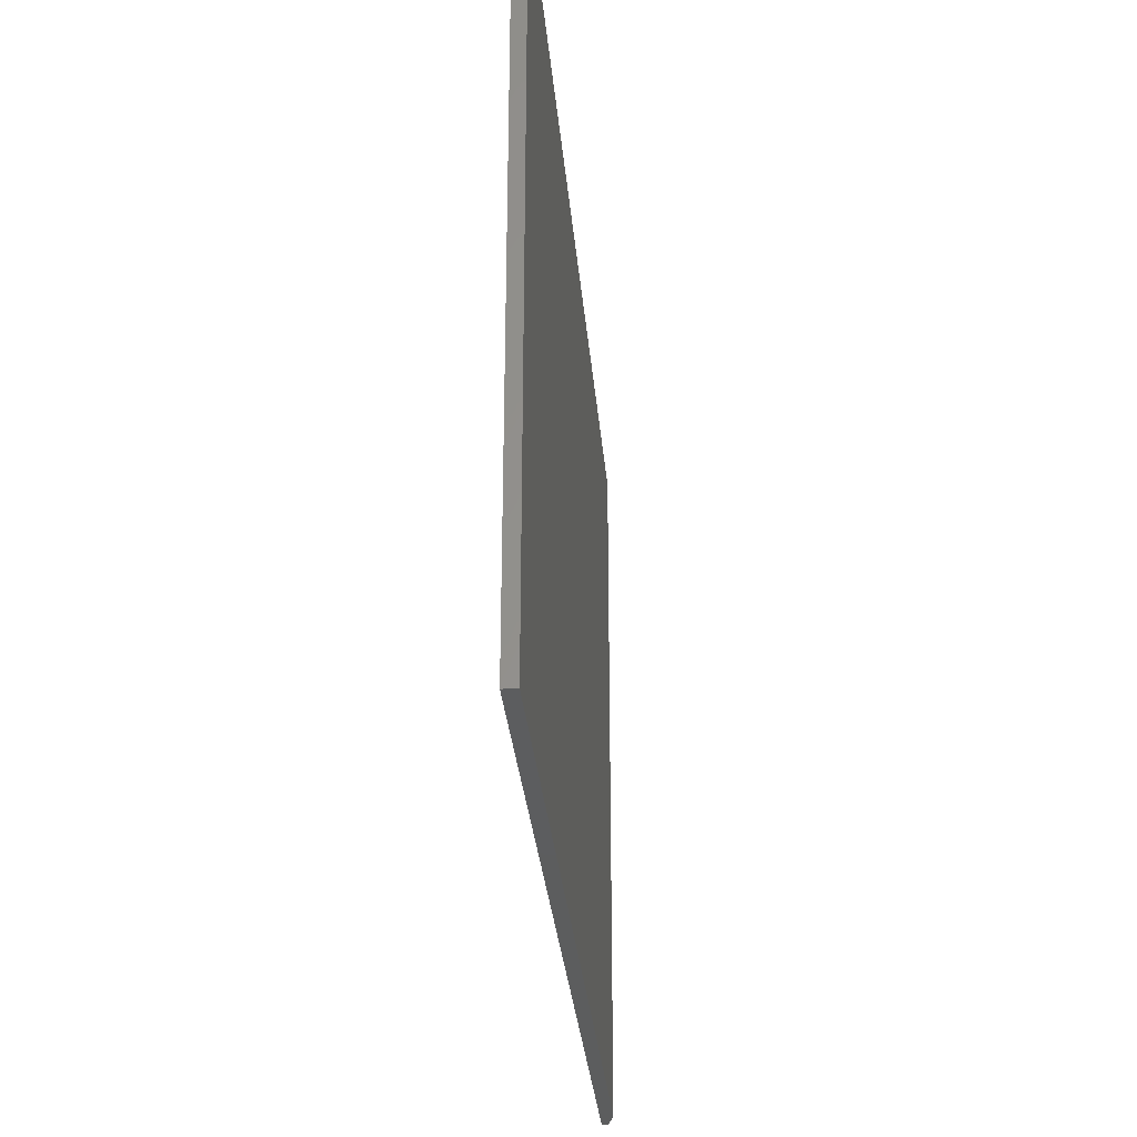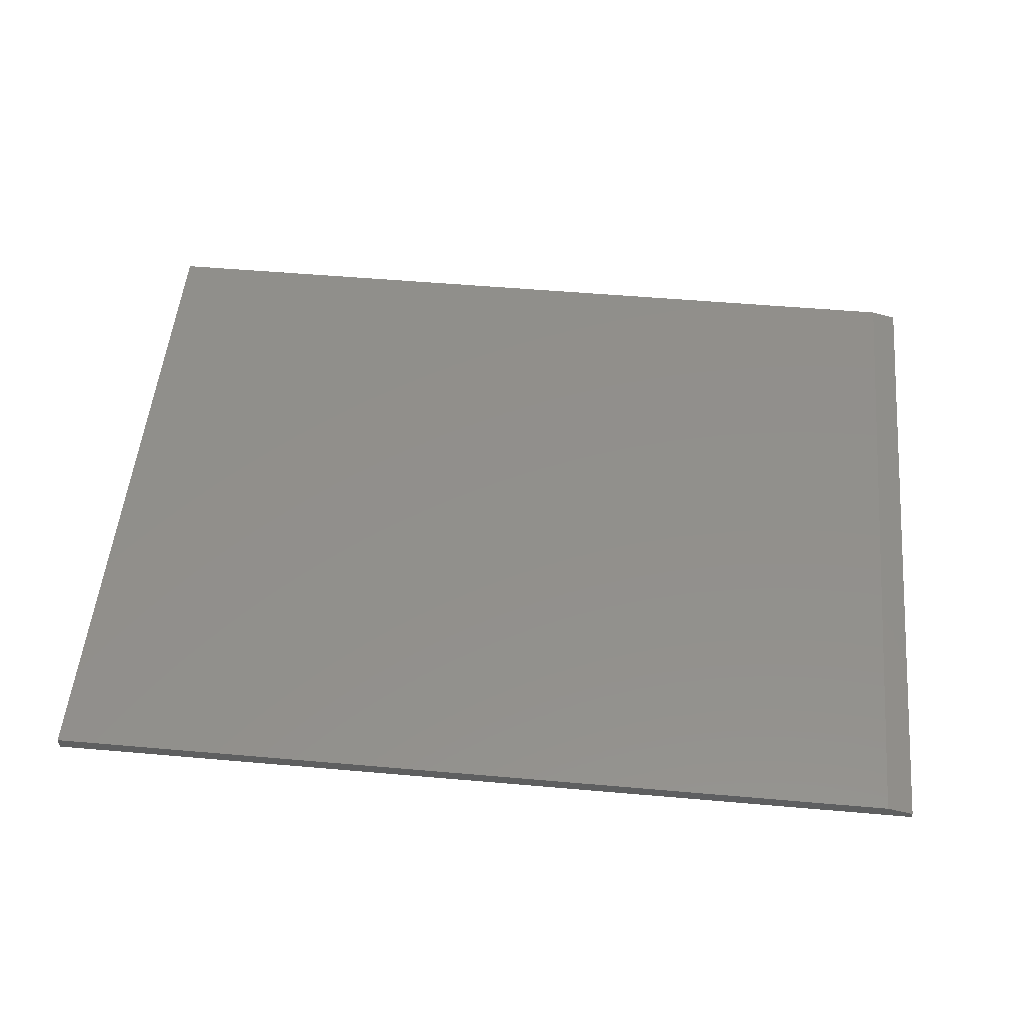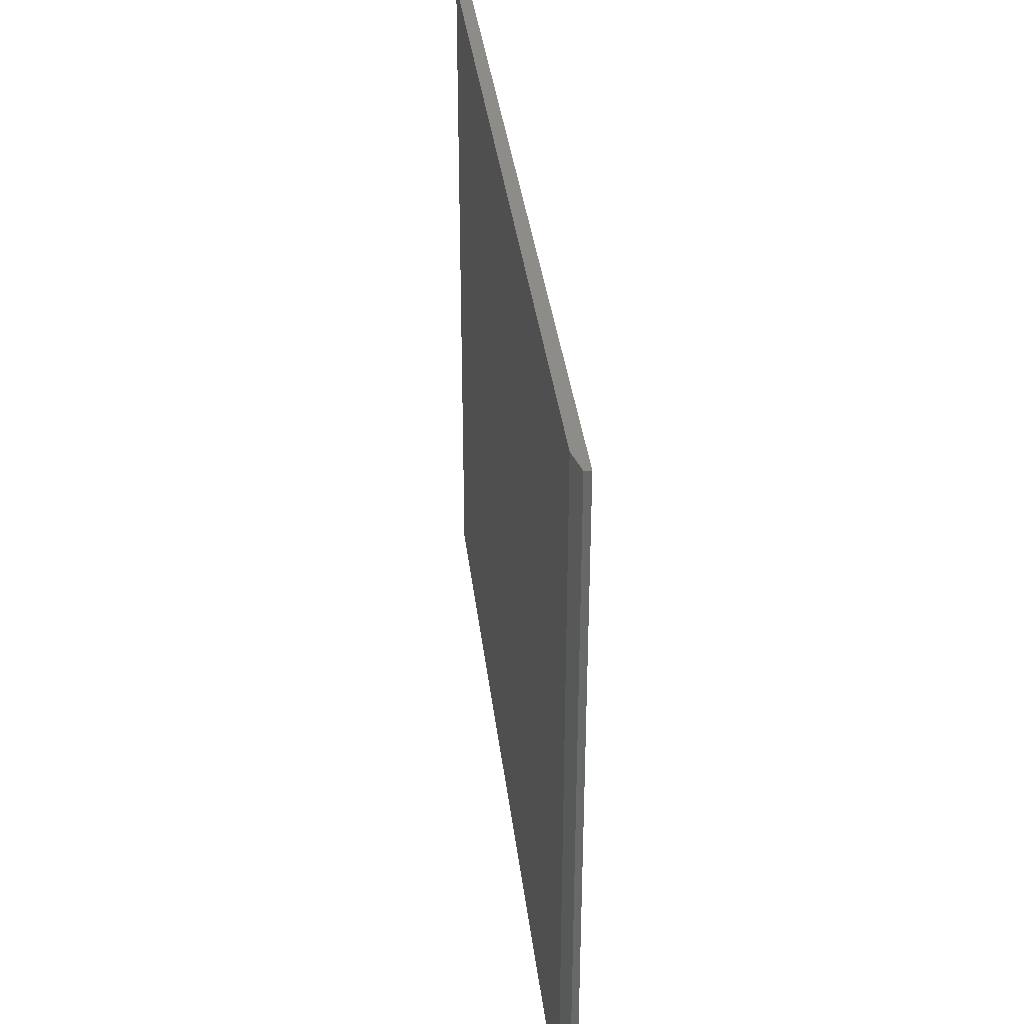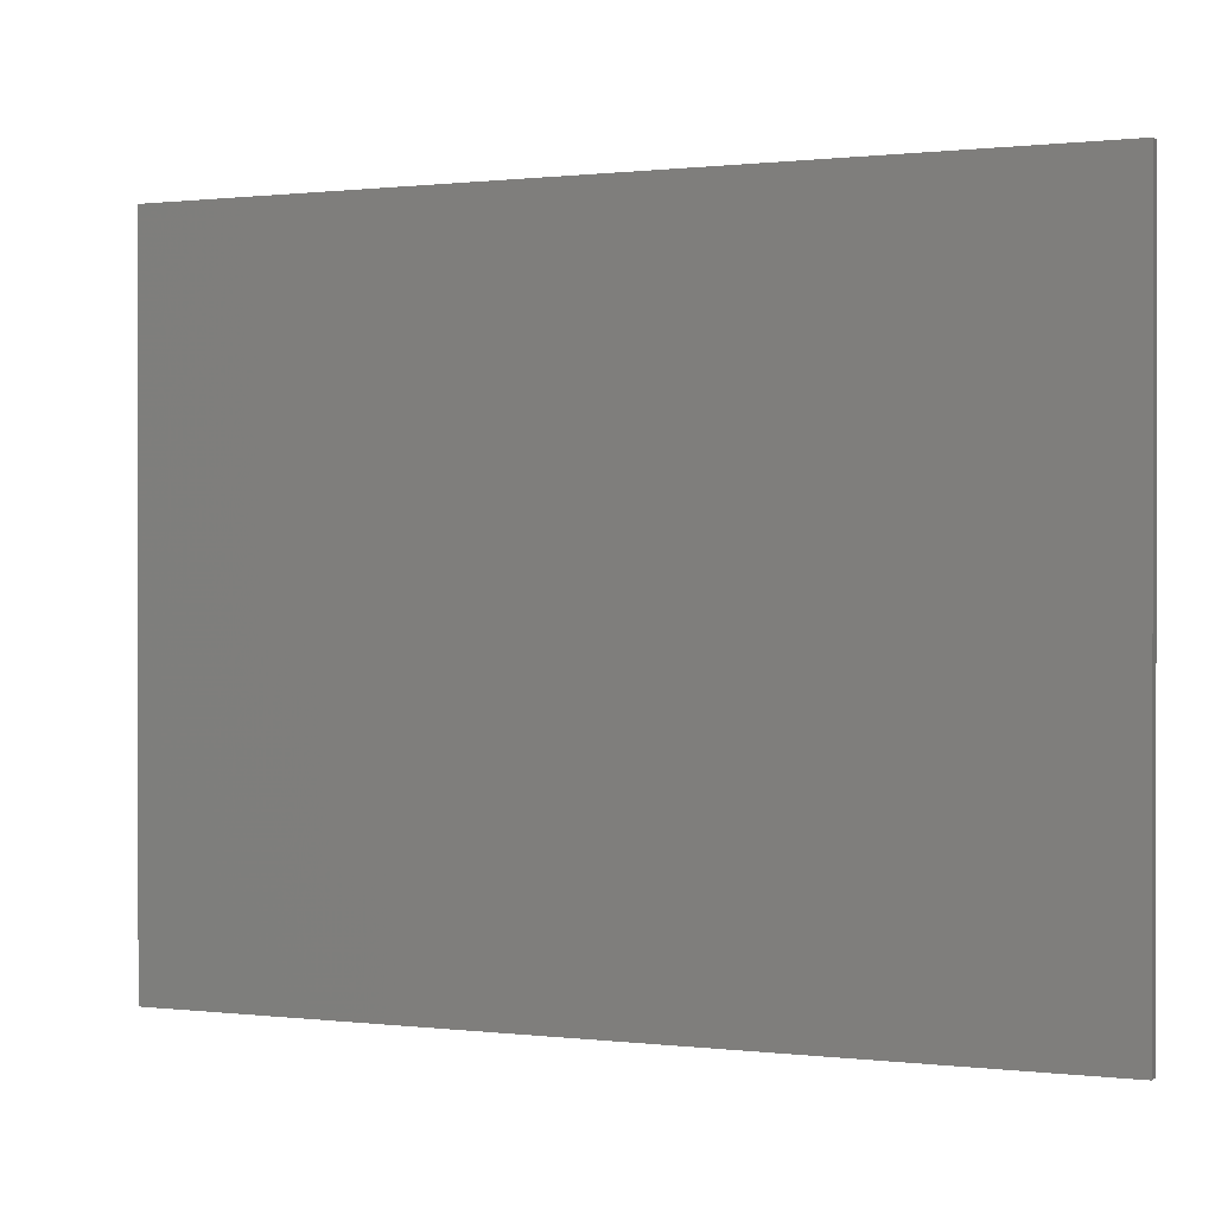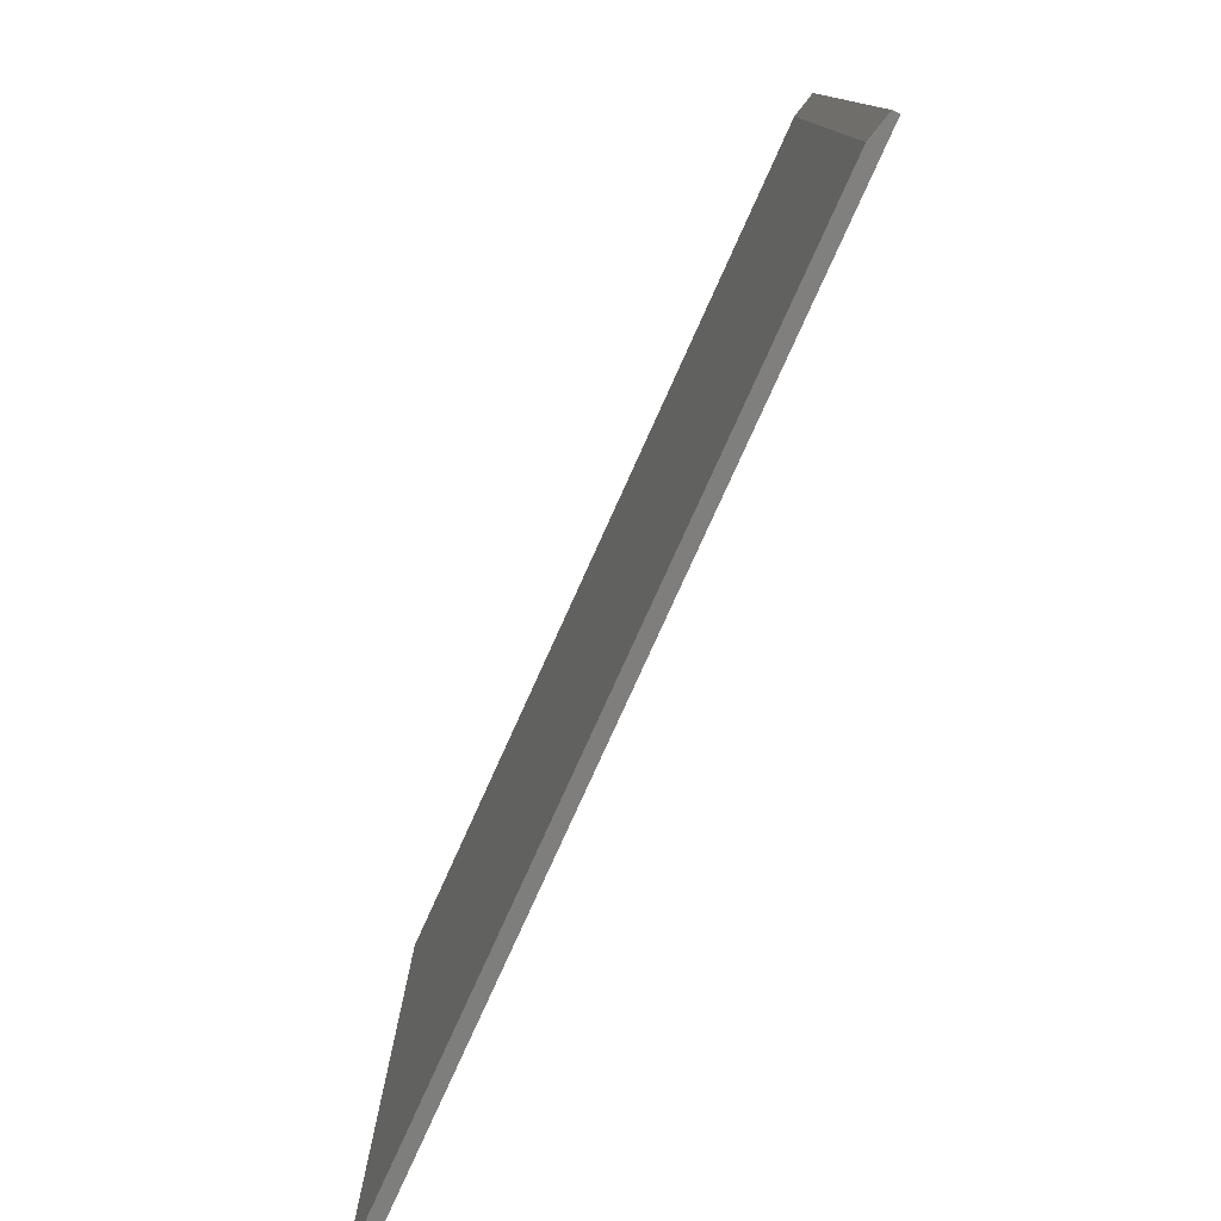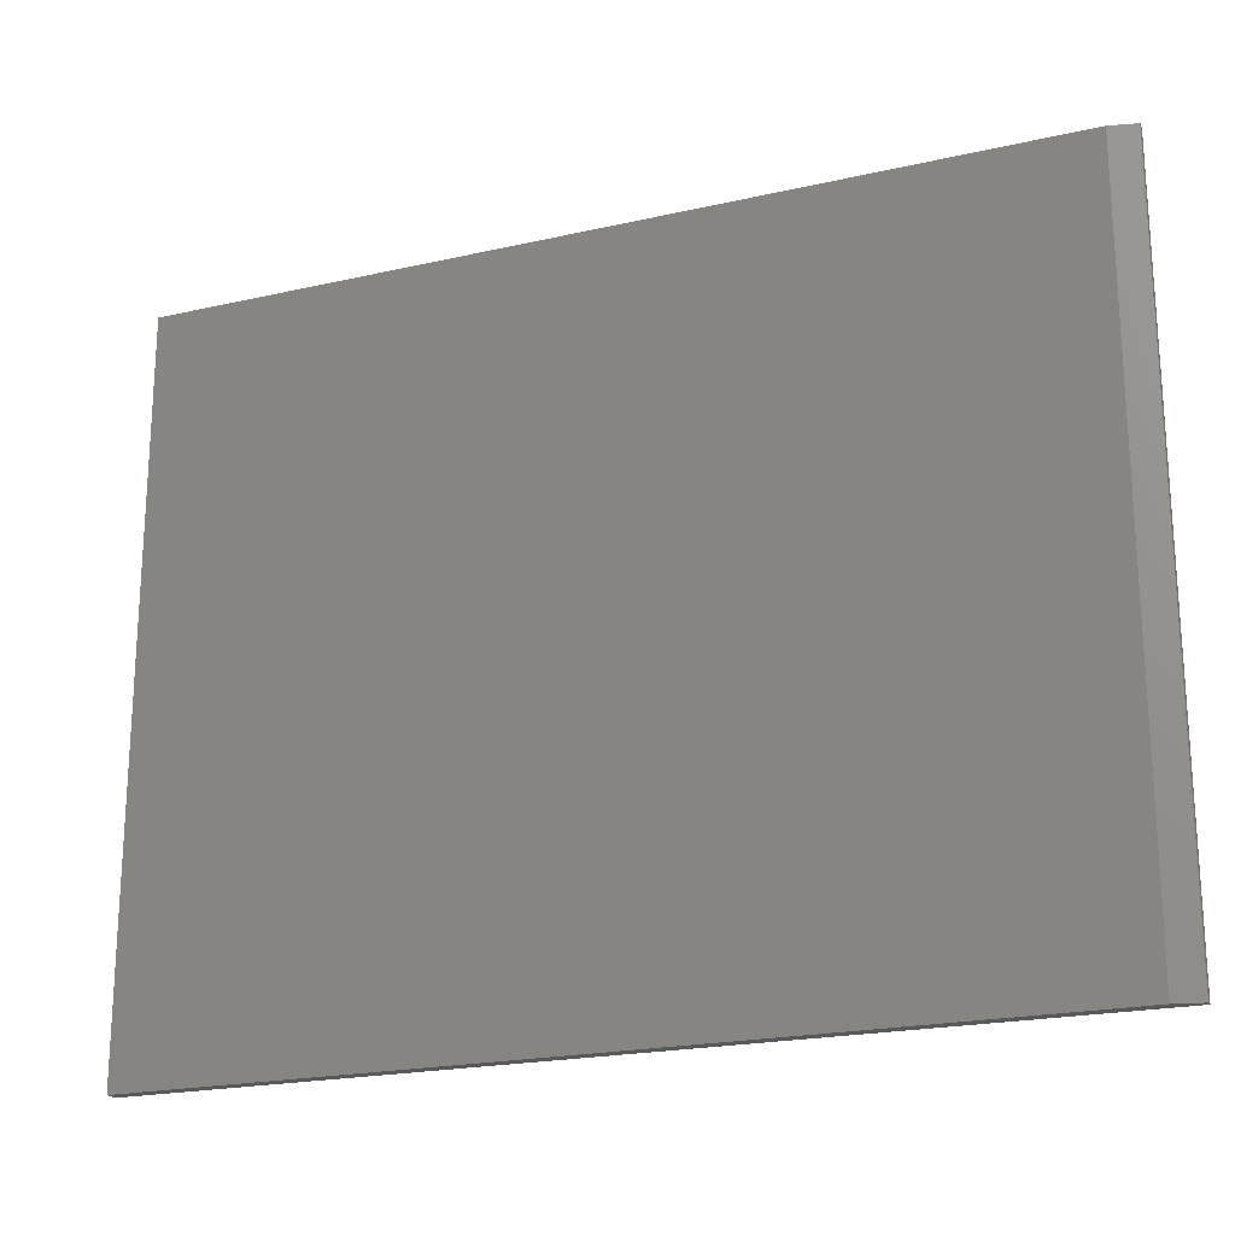
<metadata>
{"format":"stl","ext":"stl","renderer":"f3d","projection":"perspective","resolution":1024,"background":"white","views":[{"elev":-30.5,"azim":-85.1,"up":"+Y"},{"elev":52.1,"azim":5.4,"up":"+Z"},{"elev":35.5,"azim":83.4,"up":"+Y"},{"elev":0.5,"azim":-156.7,"up":"+Y"},{"elev":-78.3,"azim":65.7,"up":"+Y"},{"elev":-20.8,"azim":22.5,"up":"+Y"}]}
</metadata>
<code>
# stl→obj: 10 verts, 16 faces
v -0.5547 -0.75 0.01562
v 0.4922 -0.75 0.01562
v -0.5547 0.1012 0.01562
v 0.4922 0.1012 0.01562
v -0.5547 0.1012 0
v 0.5234 0.1012 0
v 0.5234 0.1012 0.007812
v 0.5234 -0.75 0.007812
v 0.5234 -0.75 0
v -0.5547 -0.75 0
f 1 2 3
f 3 2 4
f 5 3 6
f 6 3 4
f 6 4 7
f 8 9 7
f 7 9 6
f 1 10 2
f 2 10 9
f 2 9 8
f 4 2 7
f 7 2 8
f 10 5 9
f 9 5 6
f 3 5 1
f 1 5 10

</code>
